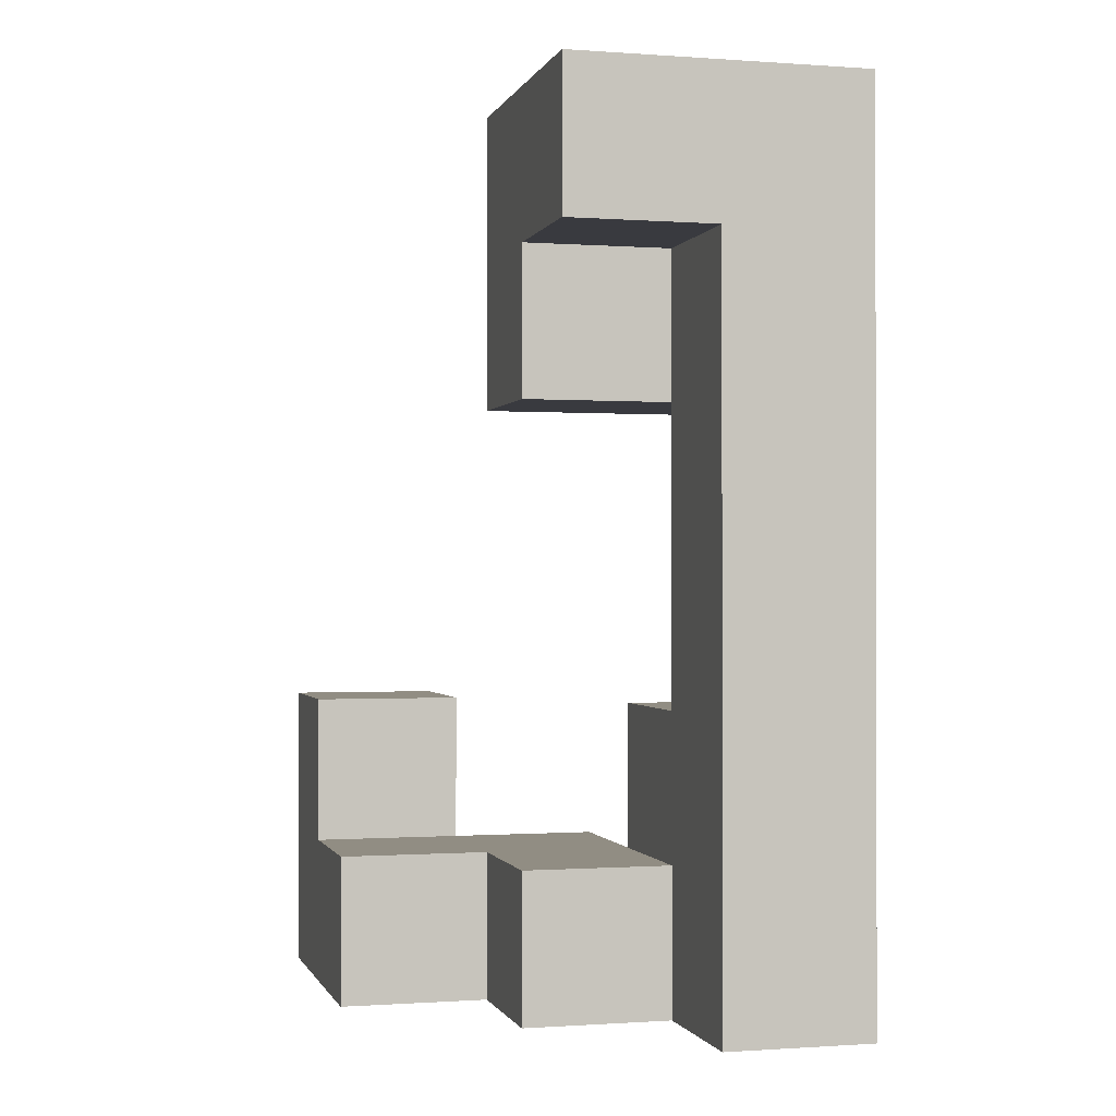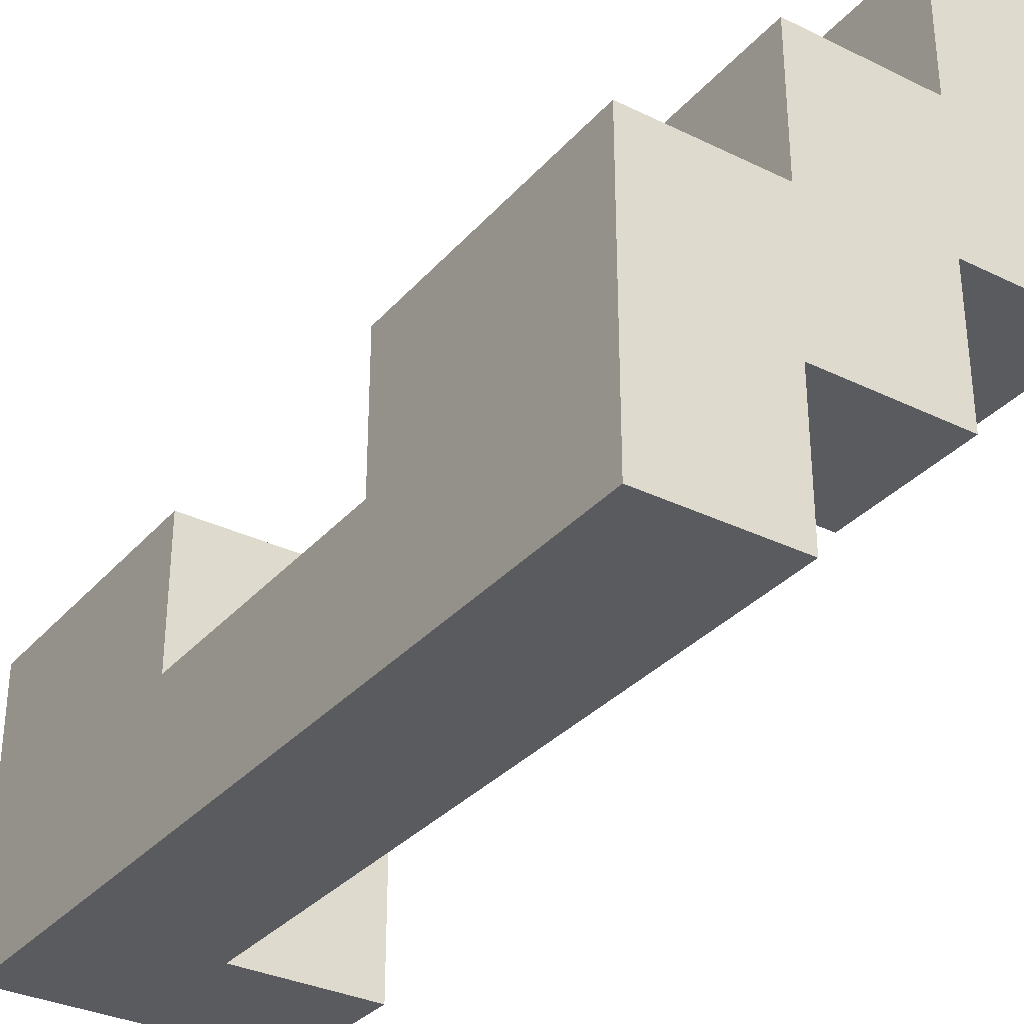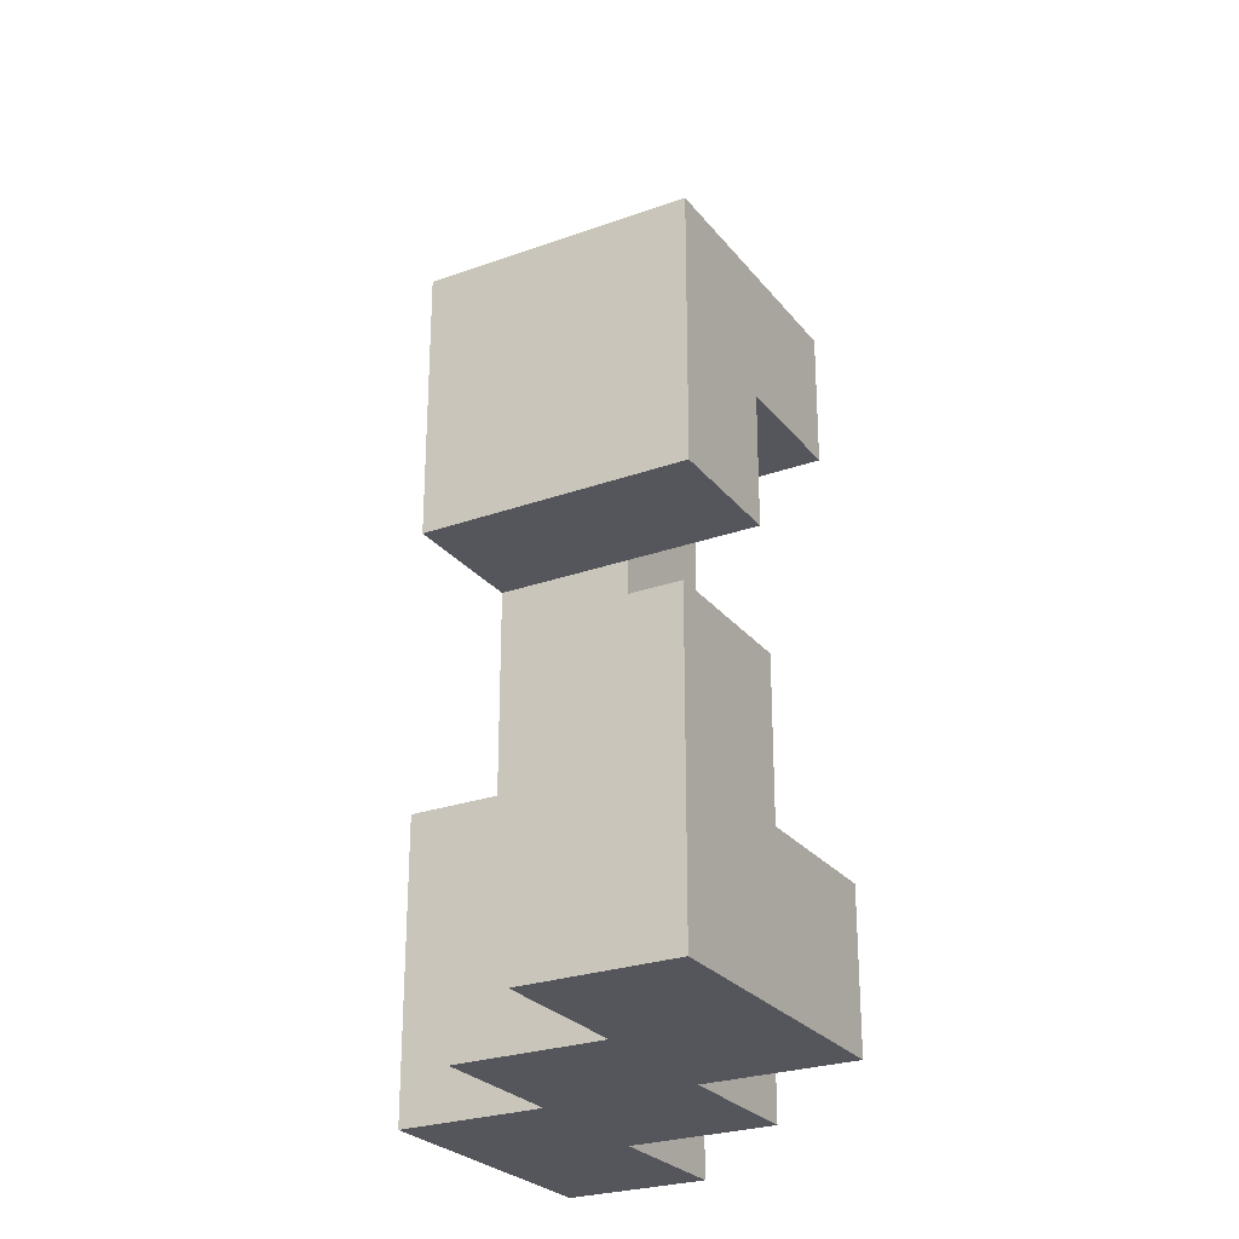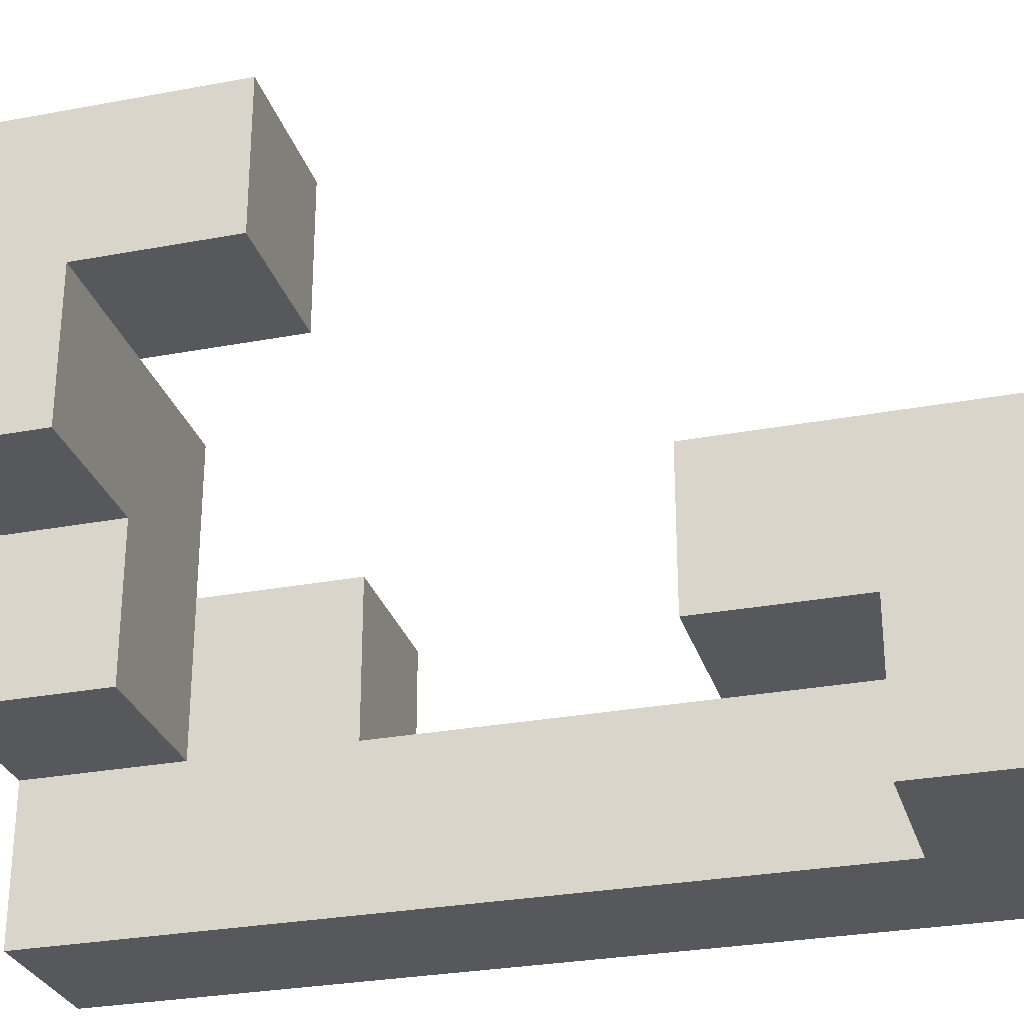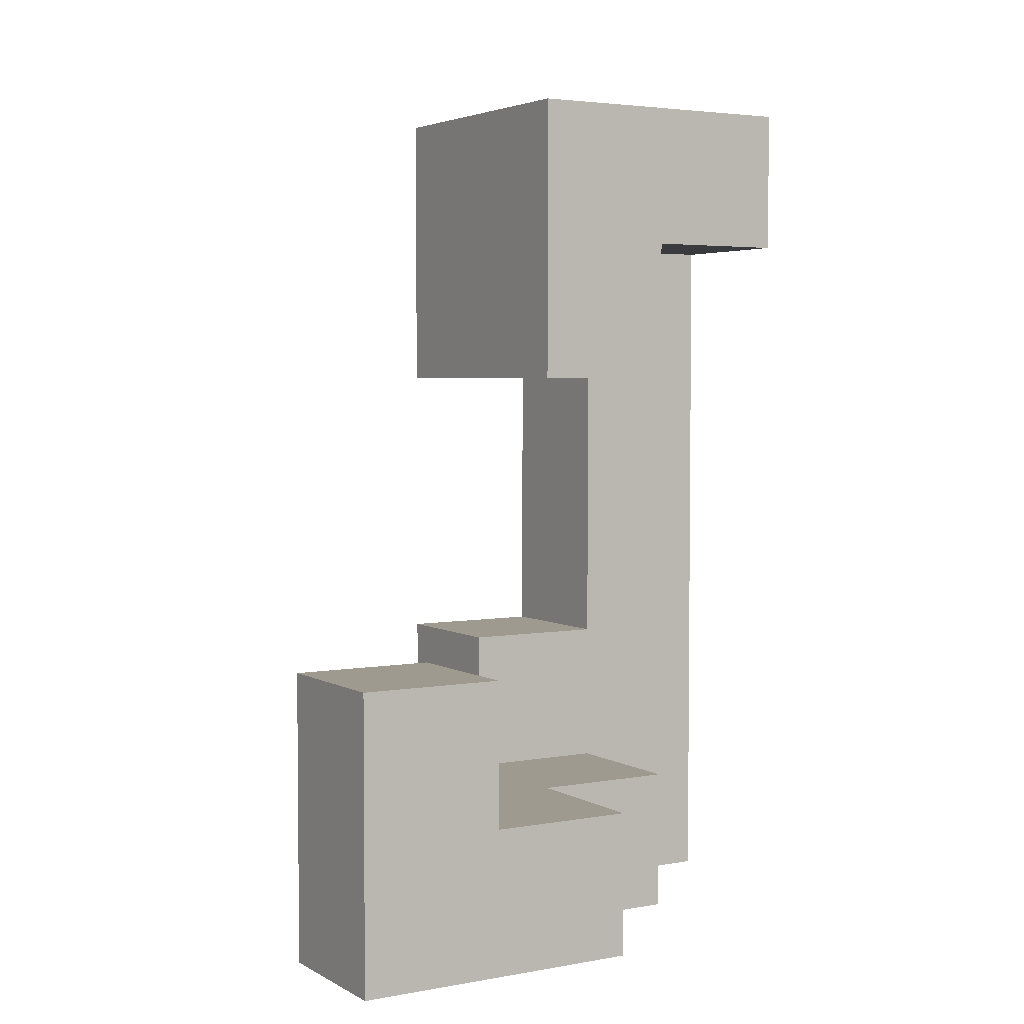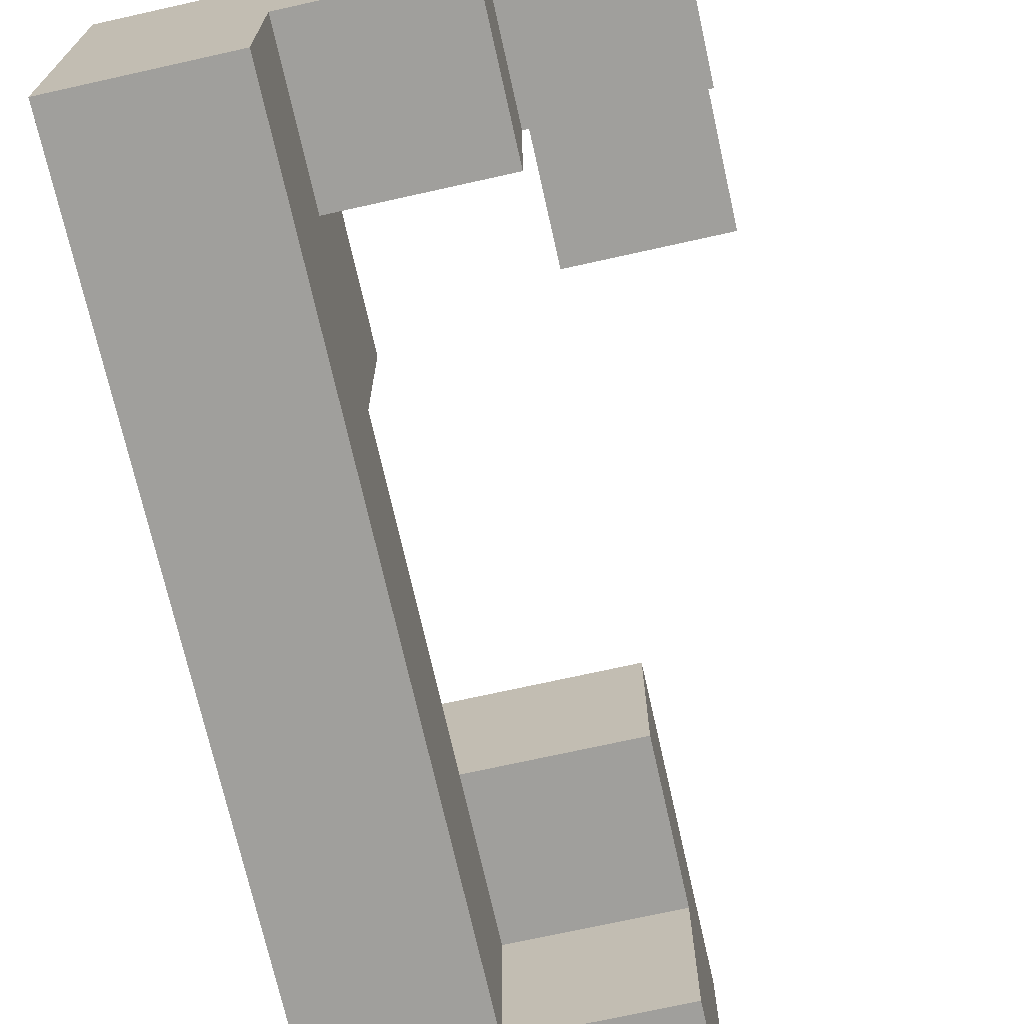
<metadata>
{"format":"obj","ext":"obj","renderer":"f3d","projection":"perspective","resolution":1024,"background":"white","views":[{"elev":-0.7,"azim":-14.7,"up":"+Z"},{"elev":-32.7,"azim":145.9,"up":"+Y"},{"elev":-26.3,"azim":-150.6,"up":"+Z"},{"elev":-28.6,"azim":-74.2,"up":"+Y"},{"elev":3.8,"azim":-120.9,"up":"+Z"},{"elev":-71.2,"azim":-167.4,"up":"+Y"}]}
</metadata>
<code>
g default
v -0.15 0.3 -0.2
v -0.15 0.2 -0.2
v -0.15 0.2 -0.3
v -0.15 0.4 -0.3
v -0.15 0.4 -0.1
v -0.15 0.3 -0.1
v -0.05 0.1 0.2
v -0.05 0 0.3
v -0.05 0 0.2
v -0.05 0.2 0.3
v -0.05 0.1 0.1
v -0.05 0.2 0.1
v -0.05 0.2 -0.2
v -0.05 0.1 -0.2
v -0.05 0.1 -0.3
v -0.05 0.2 -0.3
v 0.05 0.1 0.2
v 0.05 0 0.2
v 0.05 0 0
v 0.05 0.1 0.1
v 0.05 0.1 0
v 0.05 0.1 0
v 0.05 0 0
v 0.05 0 -0.3
v 0.05 0.1 -0.1
v 0.05 0.1 -0.2
v 0.05 0.1 -0.3
v 0.05 0.2 -0.1
v 0.05 0.2 -0.2
v -0.05 0.3 -0.1
v -0.05 0.4 -0.1
v -0.05 0.3 -0.2
v -0.05 0.3 -0.3
v -0.05 0.4 -0.3
v 0.05 0.2 -0.2
v 0.05 0.3 -0.2
v 0.05 0.2 -0.3
v 0.05 0.3 -0.3
v 0.15 0 0.3
v 0.15 0.1 0.1
v 0.15 0 0
v 0.15 0.1 0
v 0.15 0.2 0.3
v 0.15 0.2 0.1
v 0.15 0 0
v 0.15 0.1 0
v 0.15 0 -0.3
v 0.15 0.1 -0.1
v 0.15 0.2 -0.1
v 0.15 0.2 -0.3
v 0.05 0 0.3
v -0.05 0 0.3
v -0.05 0.2 0.3
v 0.05 0.2 0.3
v 0.15 0 0.3
v 0.05 0 0.3
v 0.05 0.2 0.3
v 0.15 0.2 0.3
v -0.05 0.3 -0.1
v -0.15 0.3 -0.1
v -0.15 0.4 -0.1
v -0.05 0.4 -0.1
v 0.15 0.1 -0.1
v 0.05 0.1 -0.1
v 0.05 0.2 -0.1
v 0.15 0.2 -0.1
v -0.05 0.2 -0.2
v -0.15 0.2 -0.2
v -0.15 0.3 -0.2
v -0.05 0.3 -0.2
v 0.05 0.1 -0.2
v -0.05 0.1 -0.2
v 0.05 0.2 -0.2
v 0.05 0.3 -0.2
v -0.05 0 0.2
v 0.05 0 0.2
v -0.05 0.1 0.2
v 0.05 0.1 0.2
v -0.05 0.1 0.1
v 0.05 0.1 0.1
v -0.05 0.2 0.1
v 0.05 0.2 0.1
v 0.05 0.1 0.1
v 0.15 0.1 0.1
v 0.05 0.2 0.1
v 0.15 0.2 0.1
v -0.15 0.2 -0.3
v -0.05 0.2 -0.3
v -0.15 0.4 -0.3
v -0.05 0.3 -0.3
v -0.05 0.4 -0.3
v 0.05 0.1 -0.3
v -0.05 0.1 -0.3
v 0.05 0.2 -0.3
v 0.05 0.3 -0.3
v 0.15 0 -0.3
v 0.05 0 -0.3
v 0.15 0.2 -0.3
v -0.05 0 0.2
v -0.05 0 0.3
v 0.05 0 0.3
v 0.05 0 0.2
v 0.05 0 0.2
v 0.05 0 0.3
v 0.15 0 0.3
v 0.05 0 0
v 0.15 0 0
v 0.05 0 -0.3
v 0.05 0 0
v 0.15 0 0
v 0.15 0 -0.3
v -0.05 0.1 0.1
v -0.05 0.1 0.2
v 0.05 0.1 0.2
v 0.05 0.1 0.1
v -0.05 0.1 -0.3
v -0.05 0.1 -0.2
v 0.05 0.1 -0.2
v 0.05 0.1 -0.3
v -0.15 0.2 -0.3
v -0.15 0.2 -0.2
v -0.05 0.2 -0.2
v -0.05 0.2 -0.3
v -0.15 0.3 -0.2
v -0.15 0.3 -0.1
v -0.05 0.3 -0.1
v -0.05 0.3 -0.2
v 0.05 0.1 0.1
v 0.05 0.1 0
v 0.15 0.1 0.1
v 0.15 0.1 0
v 0.05 0.1 0
v 0.05 0.1 -0.1
v 0.15 0.1 0
v 0.15 0.1 -0.1
v -0.05 0.2 0.3
v -0.05 0.2 0.1
v 0.05 0.2 0.3
v 0.05 0.2 0.1
v 0.05 0.2 0.3
v 0.05 0.2 0.1
v 0.15 0.2 0.3
v 0.15 0.2 0.1
v 0.05 0.2 -0.1
v 0.05 0.2 -0.2
v 0.15 0.2 -0.1
v 0.05 0.2 -0.3
v 0.15 0.2 -0.3
v -0.05 0.3 -0.2
v -0.05 0.3 -0.3
v 0.05 0.3 -0.2
v 0.05 0.3 -0.3
v -0.15 0.4 -0.1
v -0.15 0.4 -0.3
v -0.05 0.4 -0.1
v -0.05 0.4 -0.3
g default_0
f 3 2 1
f 3 1 4
f 1 5 4
f 1 6 5
f 9 8 7
f 7 8 10
f 11 7 10
f 11 10 12
f 15 14 13
f 15 13 16
f 19 18 17
f 19 17 20
f 19 20 21
f 24 23 22
f 24 22 25
f 24 25 26
f 24 26 27
f 26 25 28
f 26 28 29
f 32 31 30
f 33 31 32
f 33 34 31
f 37 36 35
f 37 38 36
f 41 40 39
f 41 42 40
f 40 43 39
f 40 44 43
f 47 46 45
f 47 48 46
f 47 49 48
f 47 50 49
f 53 52 51
f 53 51 54
f 57 56 55
f 57 55 58
f 61 60 59
f 61 59 62
f 65 64 63
f 65 63 66
f 69 68 67
f 69 67 70
f 70 67 71
f 67 72 71
f 70 71 73
f 70 73 74
f 77 76 75
f 77 78 76
f 81 80 79
f 81 82 80
f 85 84 83
f 85 86 84
f 89 88 87
f 89 90 88
f 89 91 90
f 90 92 88
f 88 92 93
f 90 94 92
f 90 95 94
f 94 96 92
f 92 96 97
f 94 98 96
f 101 100 99
f 101 99 102
f 105 104 103
f 105 103 106
f 105 106 107
f 110 109 108
f 110 108 111
f 114 113 112
f 114 112 115
f 118 117 116
f 118 116 119
f 122 121 120
f 122 120 123
f 126 125 124
f 126 124 127
f 130 129 128
f 130 131 129
f 134 133 132
f 134 135 133
f 138 137 136
f 138 139 137
f 142 141 140
f 142 143 141
f 146 145 144
f 146 147 145
f 146 148 147
f 151 150 149
f 151 152 150
f 155 154 153
f 155 156 154

</code>
